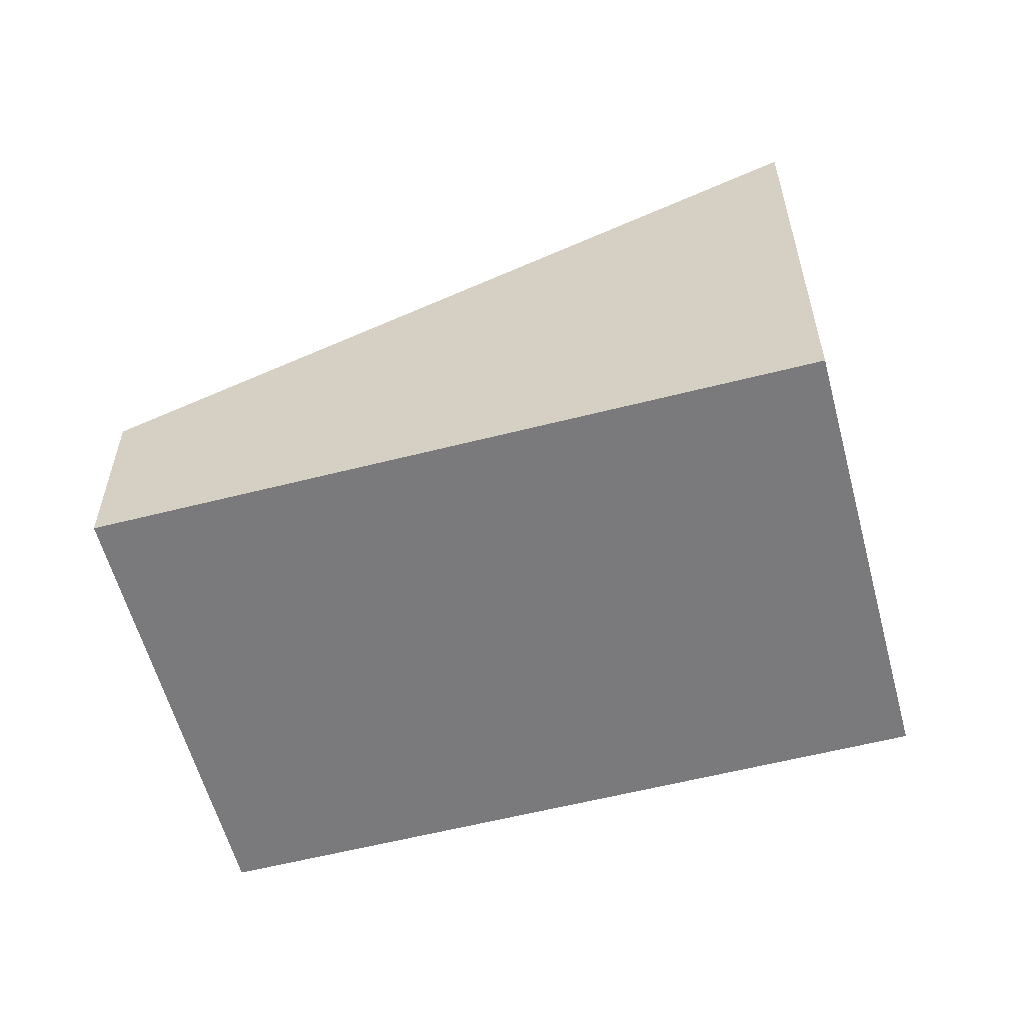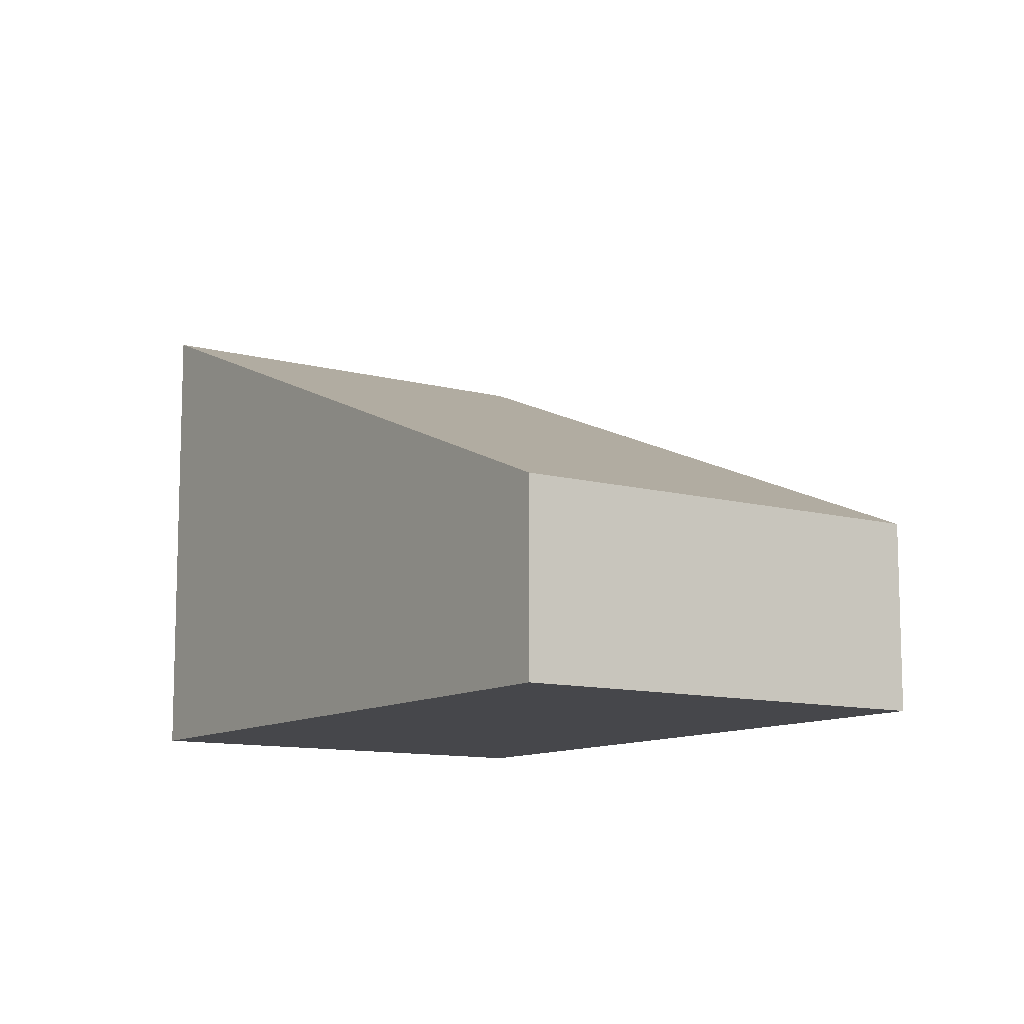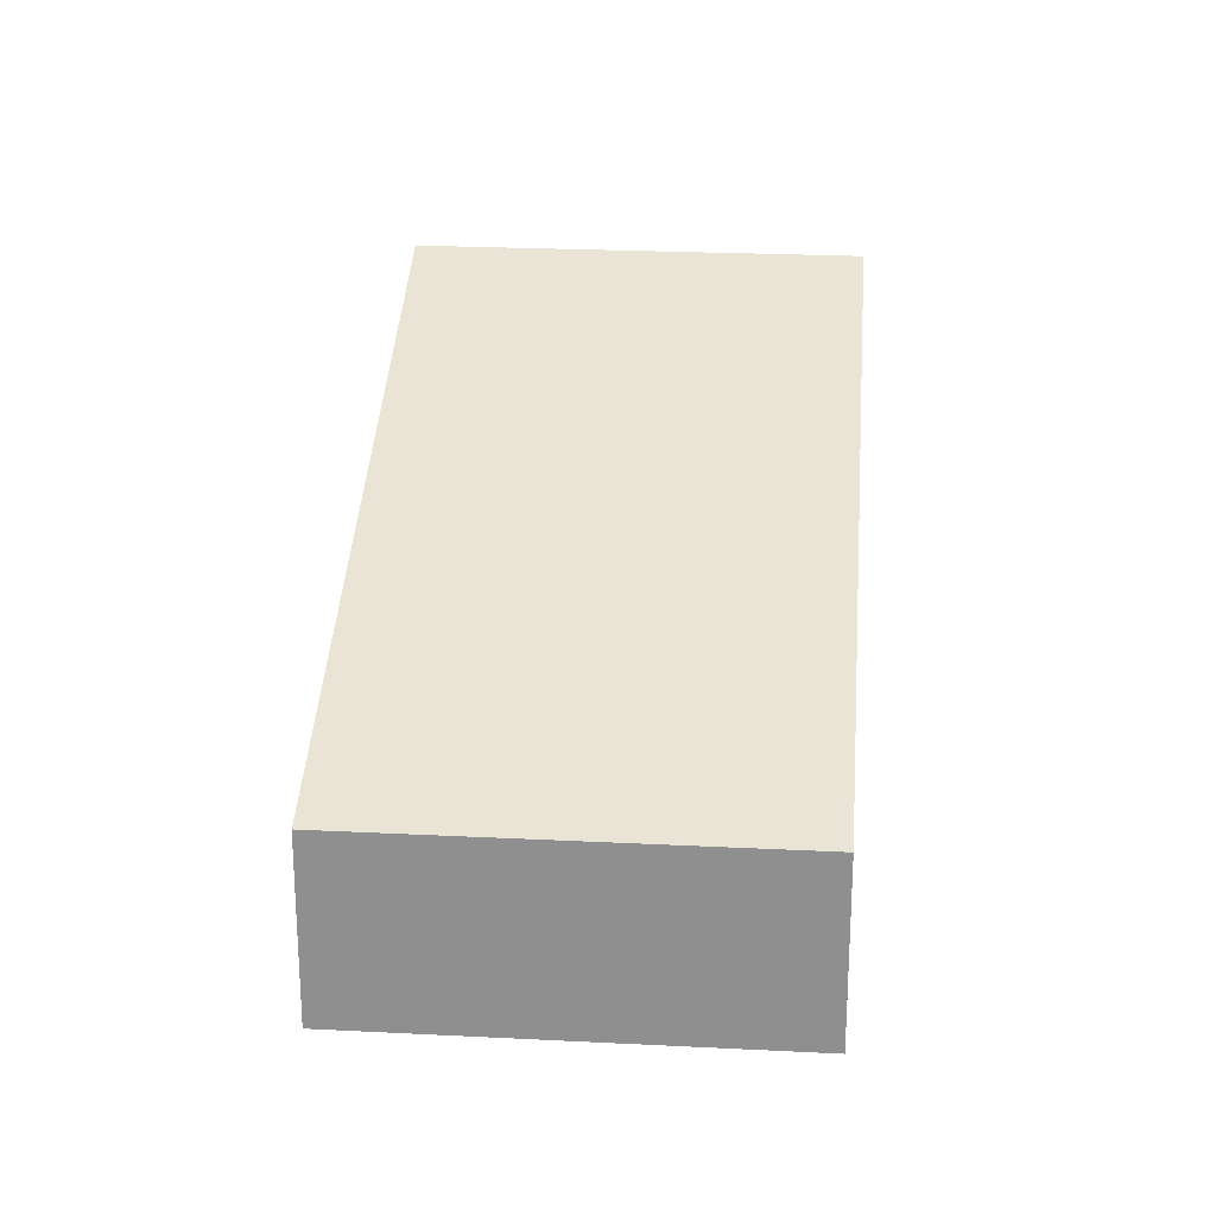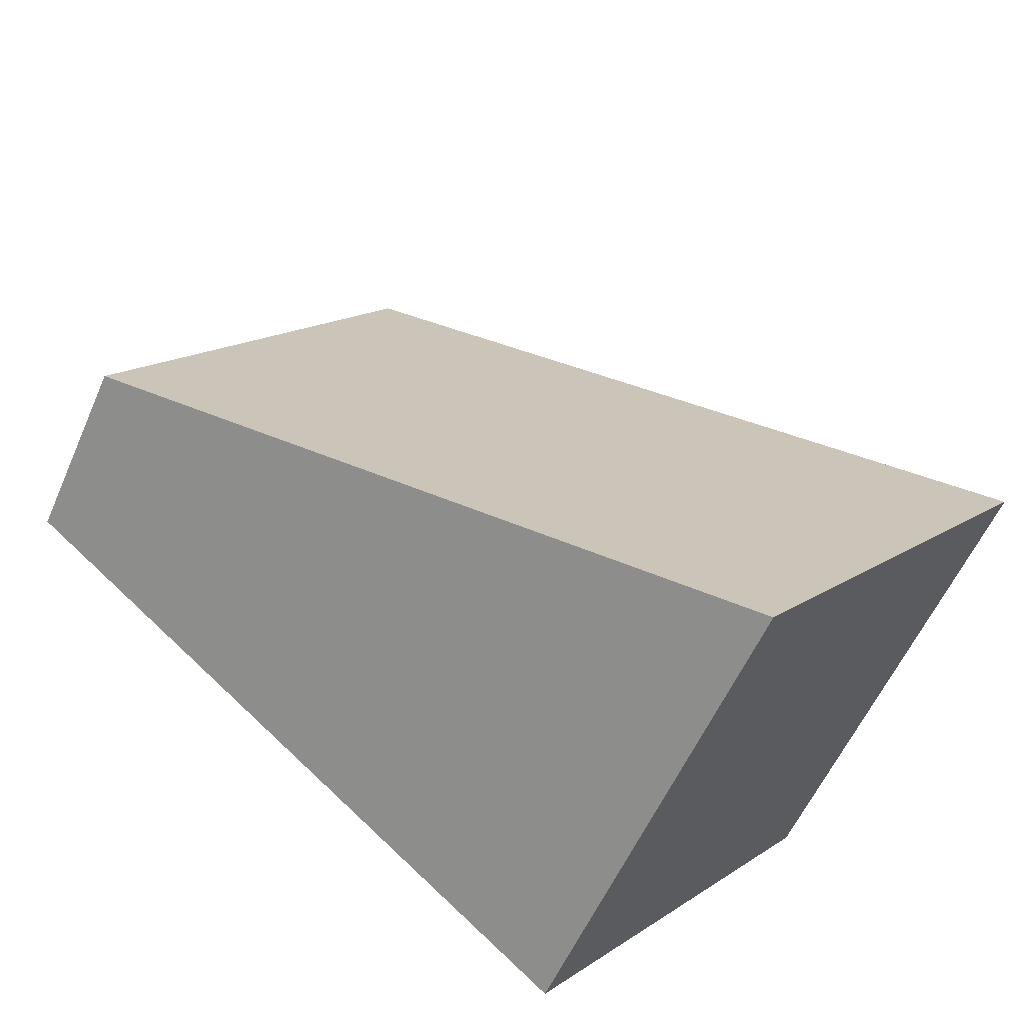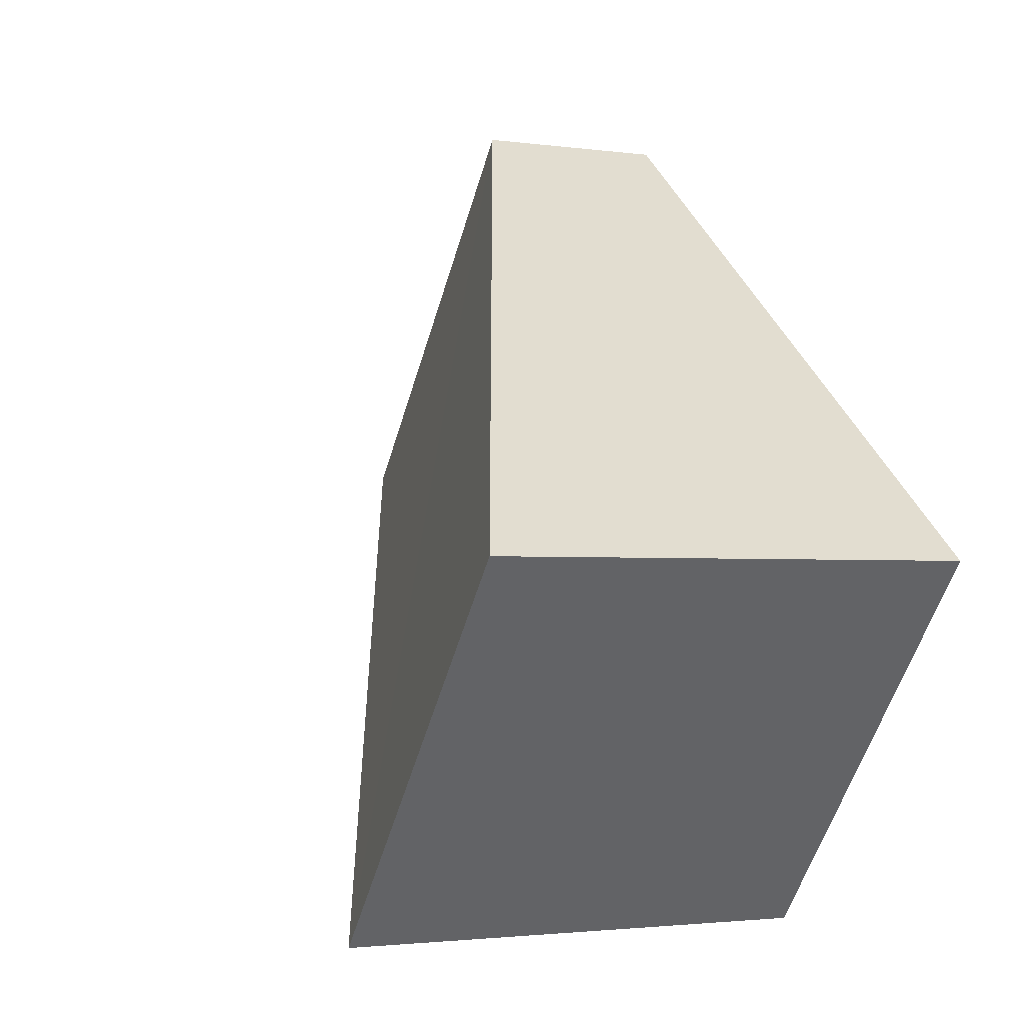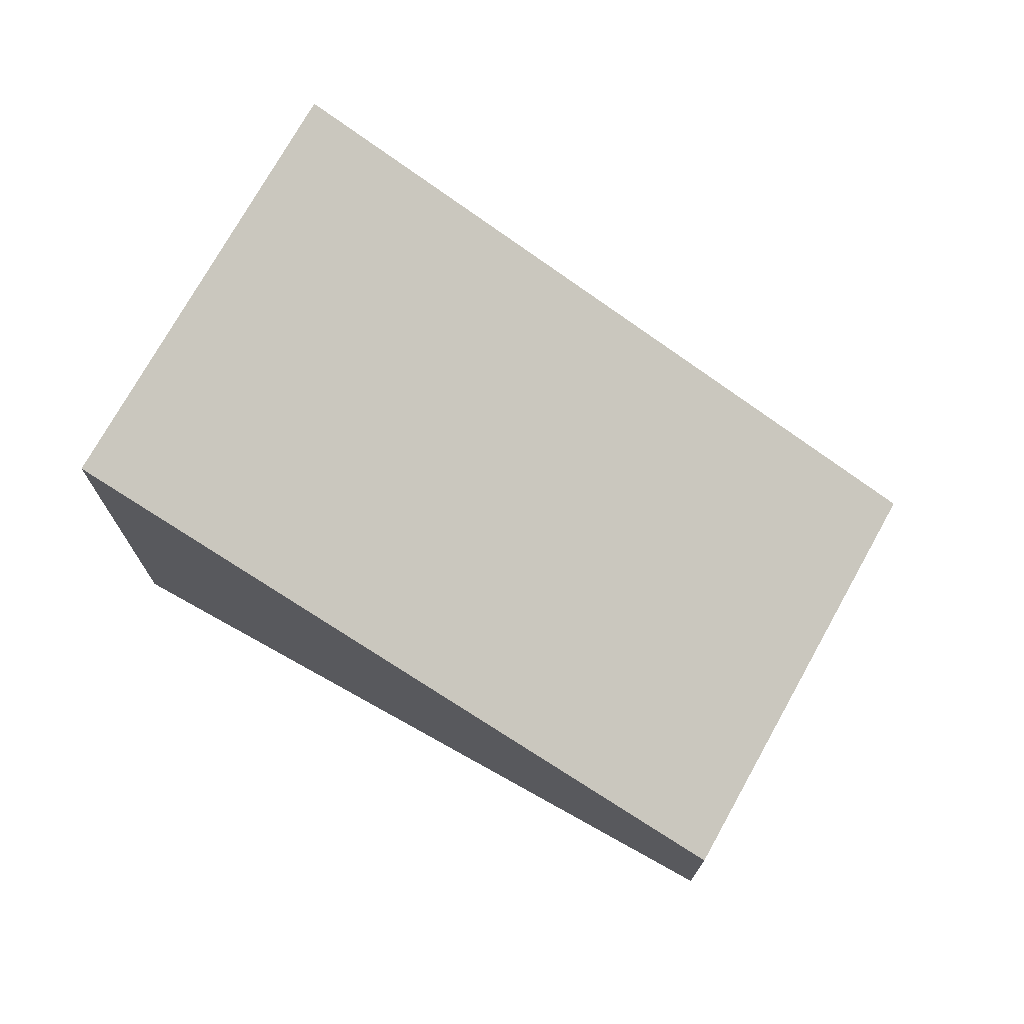
<metadata>
{"format":"obj","ext":"obj","renderer":"f3d","projection":"perspective","resolution":1024,"background":"white","views":[{"elev":-58.2,"azim":155.4,"up":"+Y"},{"elev":-10.8,"azim":16.4,"up":"+Y"},{"elev":23.9,"azim":55.4,"up":"+Y"},{"elev":-56.6,"azim":156.6,"up":"+Z"},{"elev":-2.2,"azim":-116.9,"up":"+Z"},{"elev":74.1,"azim":-10.3,"up":"+Y"}]}
</metadata>
<code>
v  2.254 3.677 -2.742
v  4.369 1.486 3.591
v  6.623 1.486 0.848
v  0 3.678 2.252e-16
v  2.254 1.679e-16 -2.742
v  6.623 -5.193e-17 0.848
v  0 0 0
v  4.369 -2.199e-16 3.591
g defaultobject
f 1 2 3
f 2 1 4
f 3 5 1
f 5 3 6
f 1 7 4
f 7 1 5
f 7 2 4
f 2 7 8
f 8 3 2
f 3 8 6
f 8 5 6
f 5 8 7

</code>
